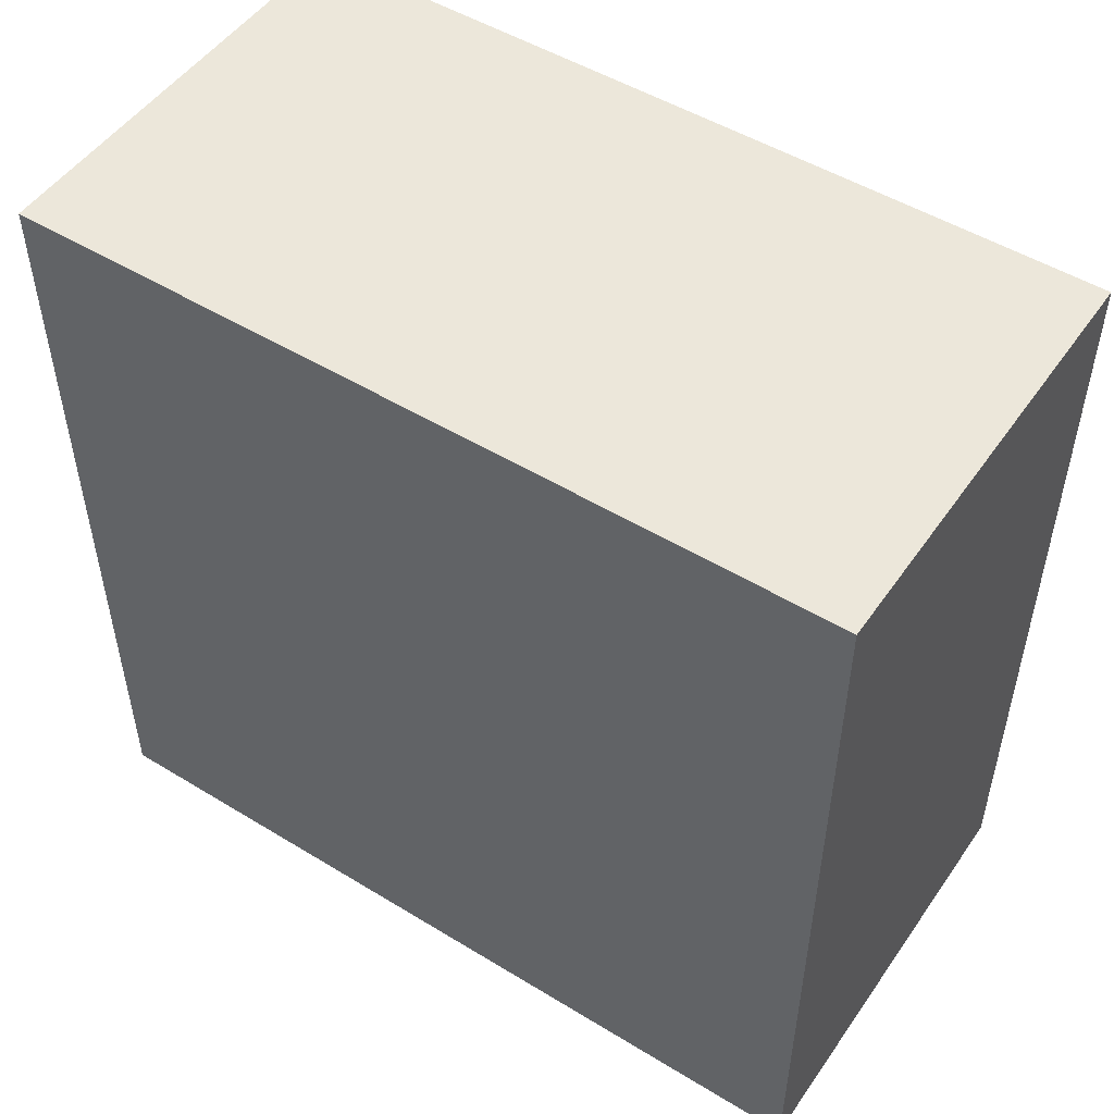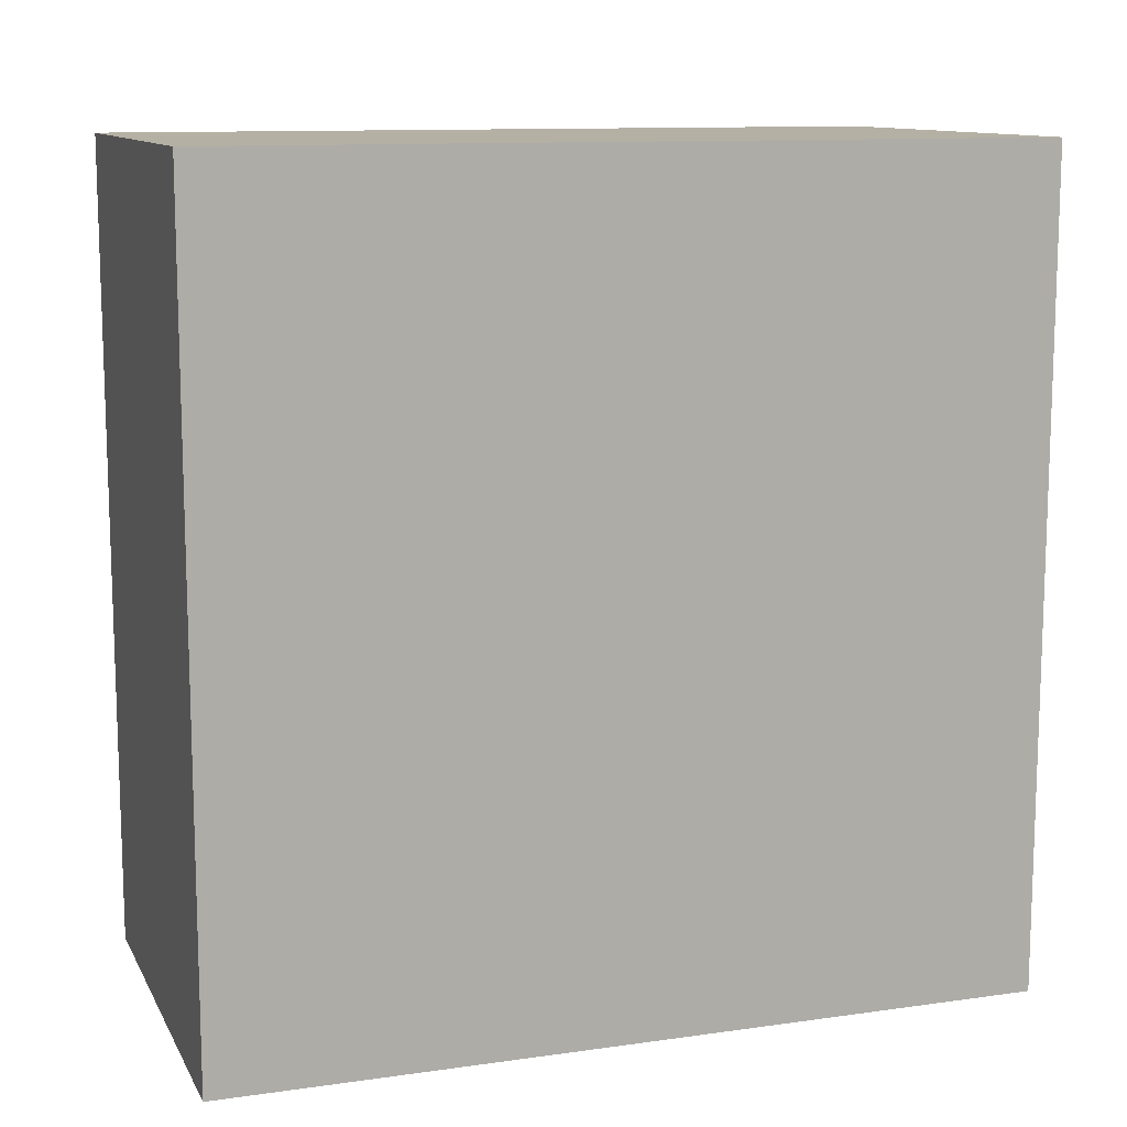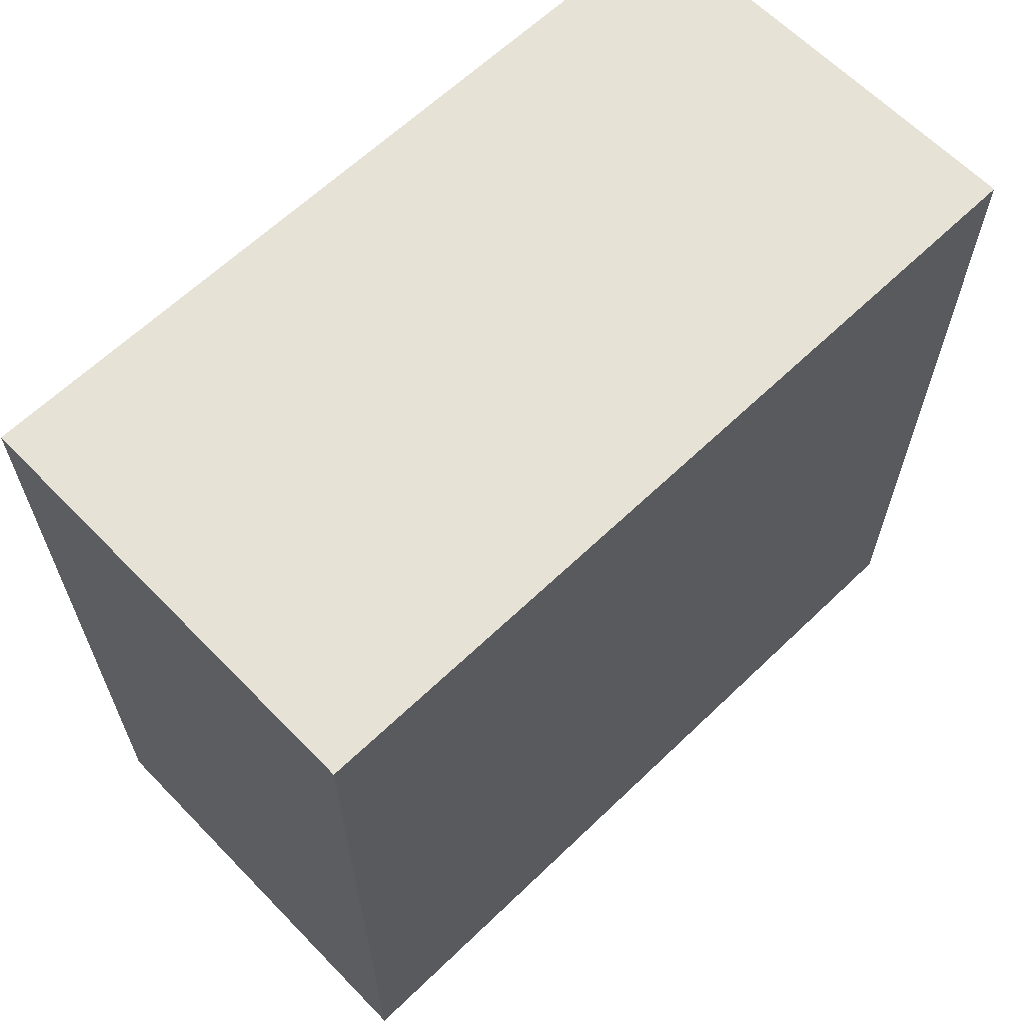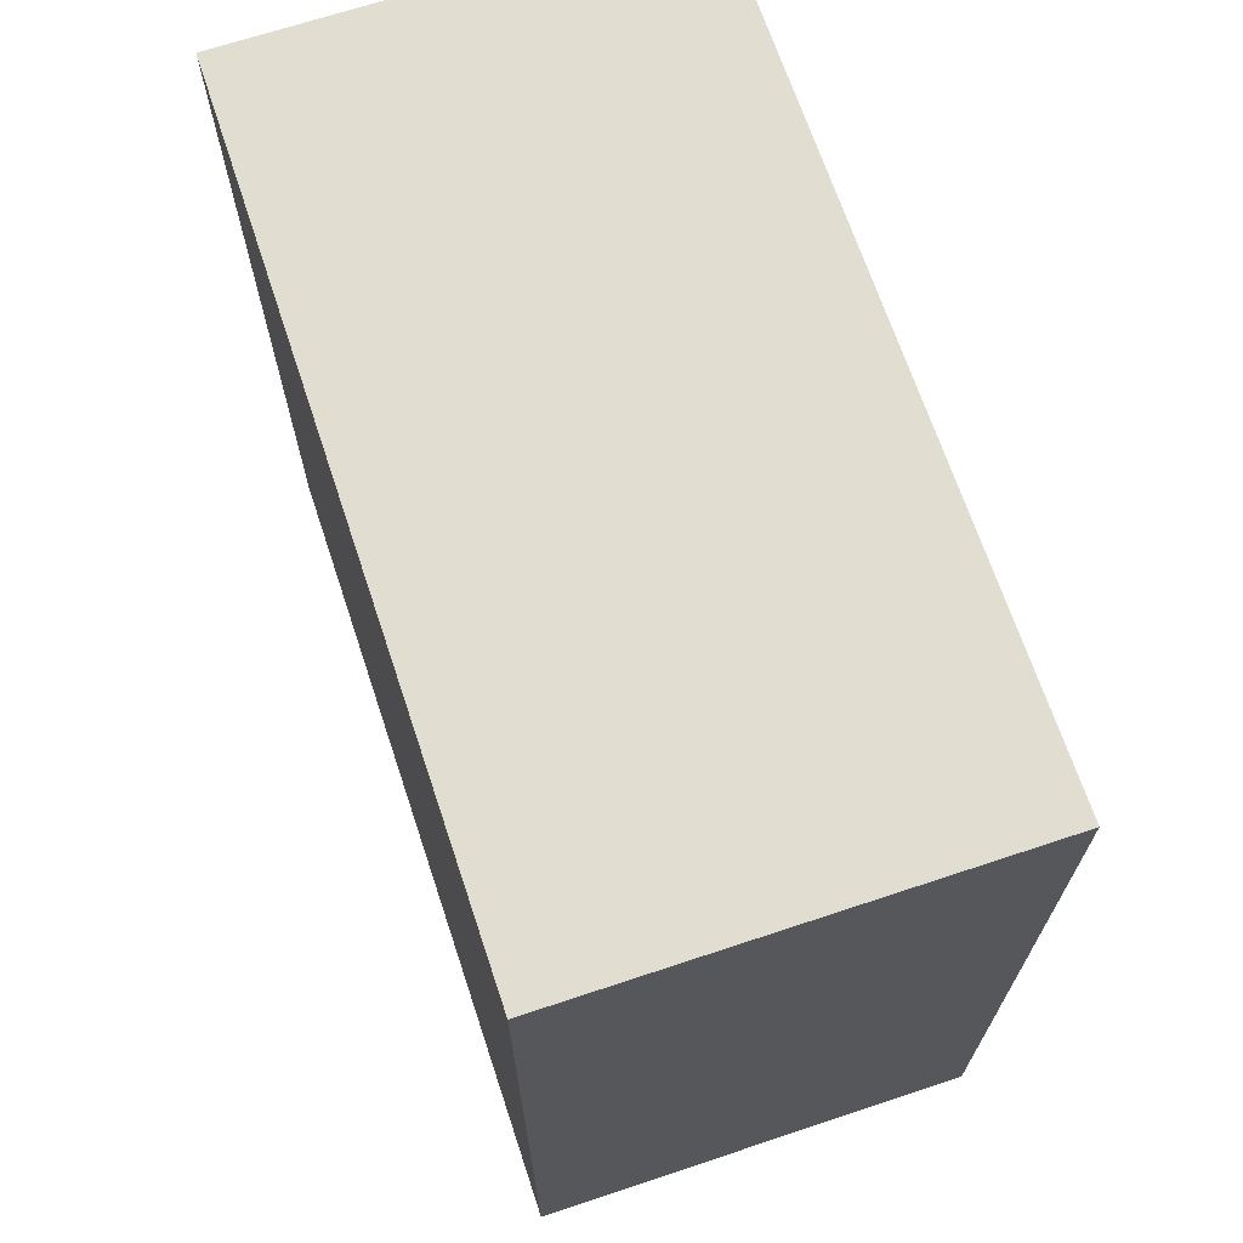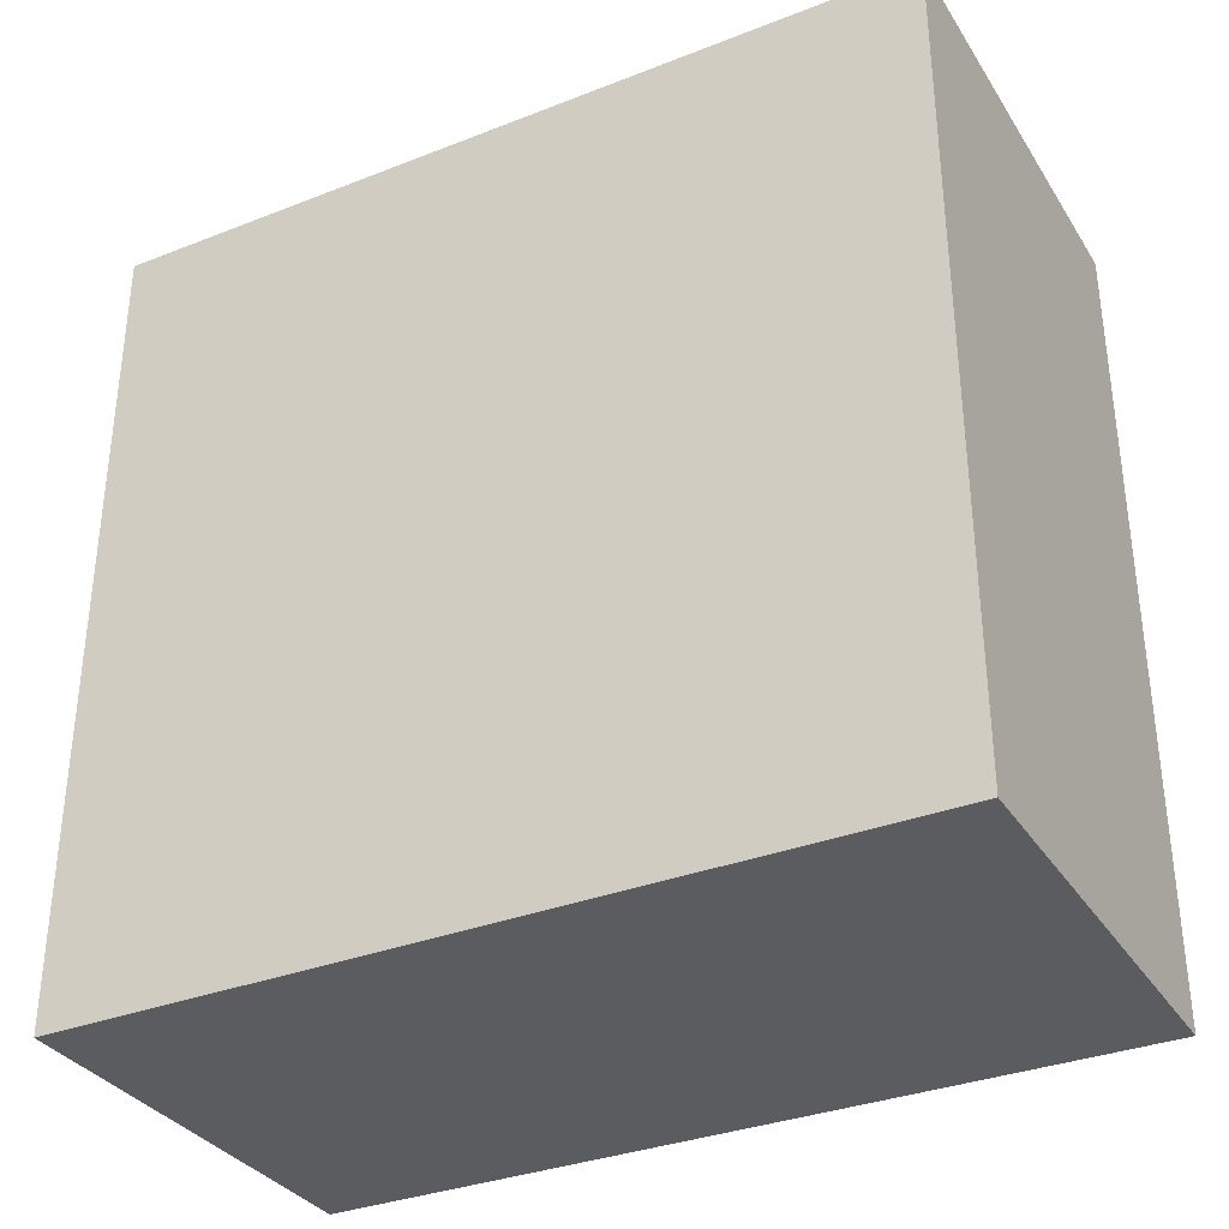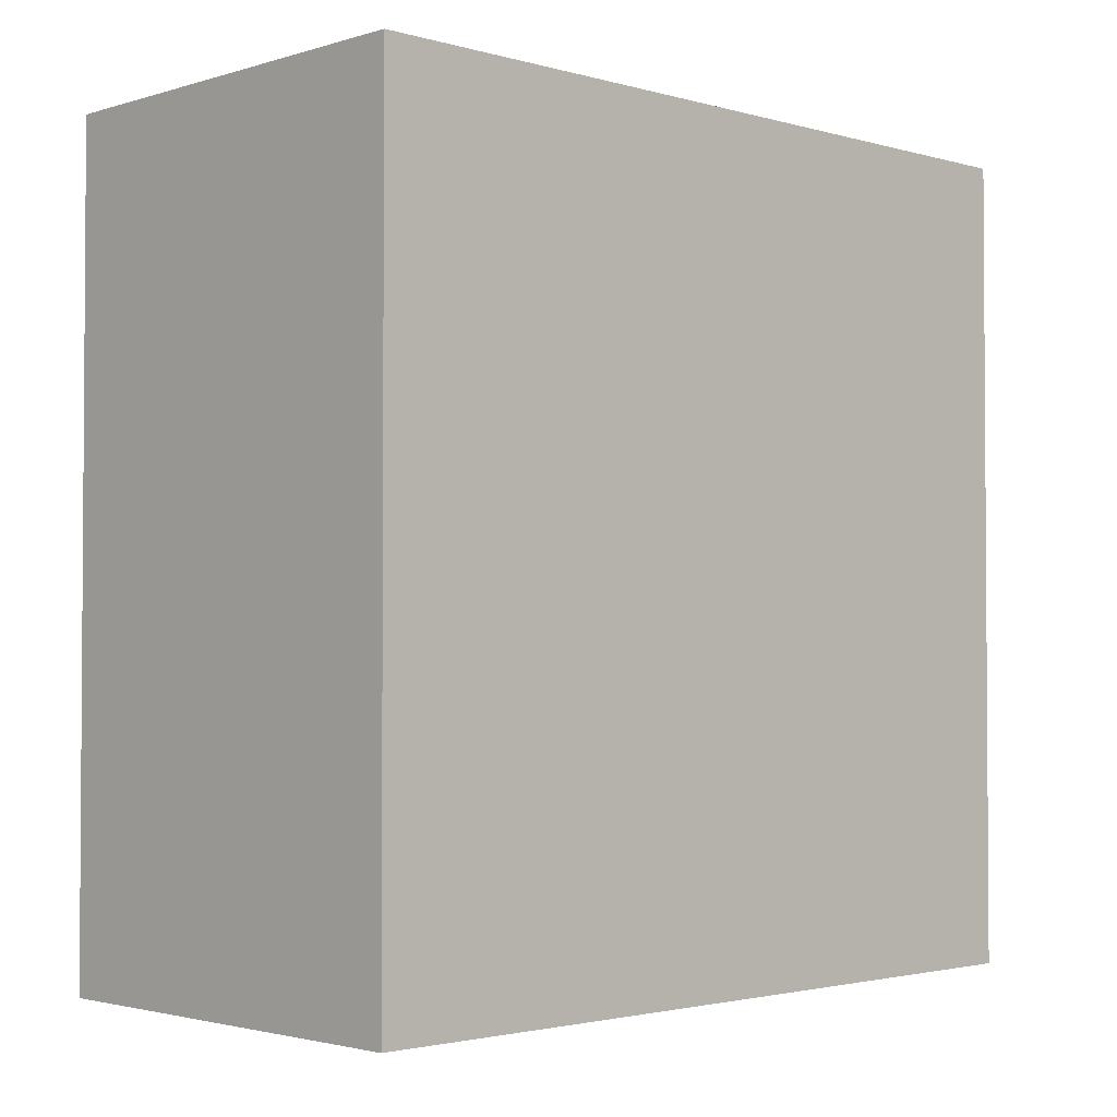
<metadata>
{"format":"obj","ext":"obj","renderer":"f3d","projection":"perspective","resolution":1024,"background":"white","views":[{"elev":50.6,"azim":-56.3,"up":"+Y"},{"elev":11.5,"azim":71.2,"up":"+Z"},{"elev":63.4,"azim":45.9,"up":"+Y"},{"elev":68.4,"azim":-18.4,"up":"+Z"},{"elev":-33.7,"azim":118.0,"up":"+Y"},{"elev":-2.3,"azim":-134.1,"up":"+Z"}]}
</metadata>
<code>
o Cube.001_Cube.013
v 8.16 -2.25 6.831
v 8.16 -1.35 6.831
v 8.16 -2.25 5.919
v 8.16 -1.35 5.919
v 8.64 -2.25 6.831
v 8.64 -1.35 6.831
v 8.64 -2.25 5.919
v 8.64 -1.35 5.919
f 4 3 1
f 8 7 3
f 6 5 7
f 2 1 5
f 3 7 5
f 8 4 2
f 2 4 1
f 4 8 3
f 8 6 7
f 6 2 5
f 1 3 5
f 6 8 2

</code>
